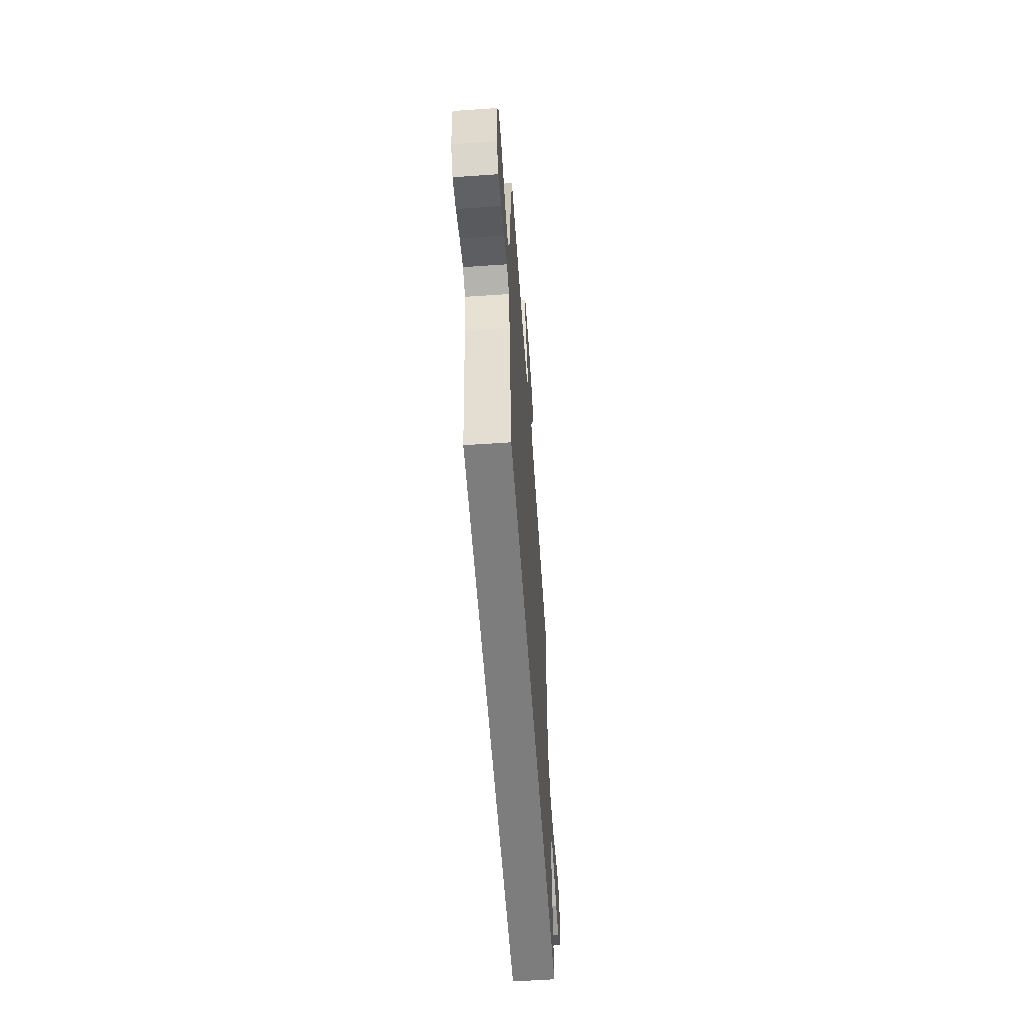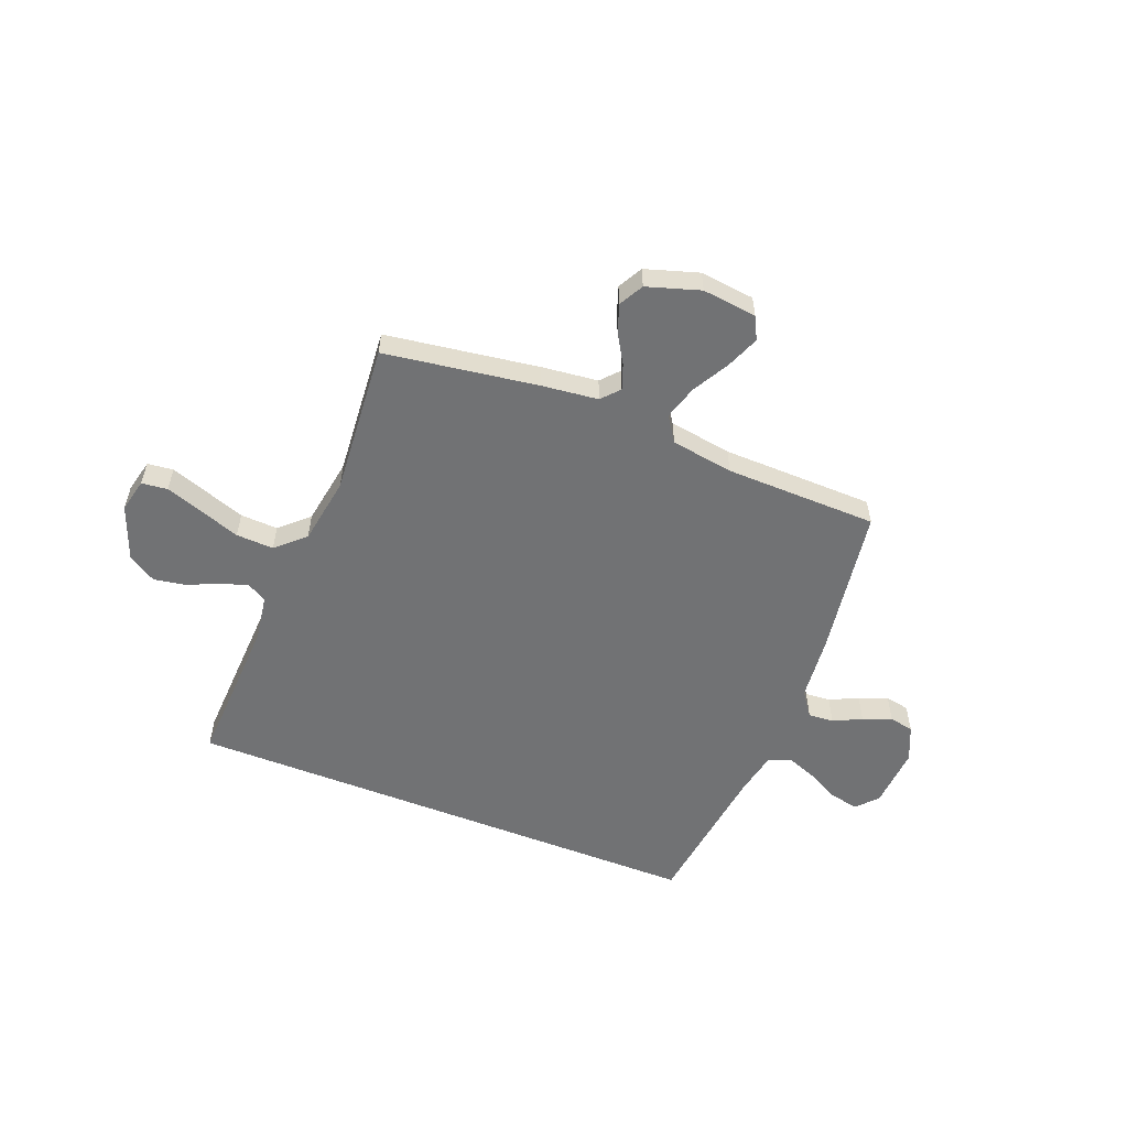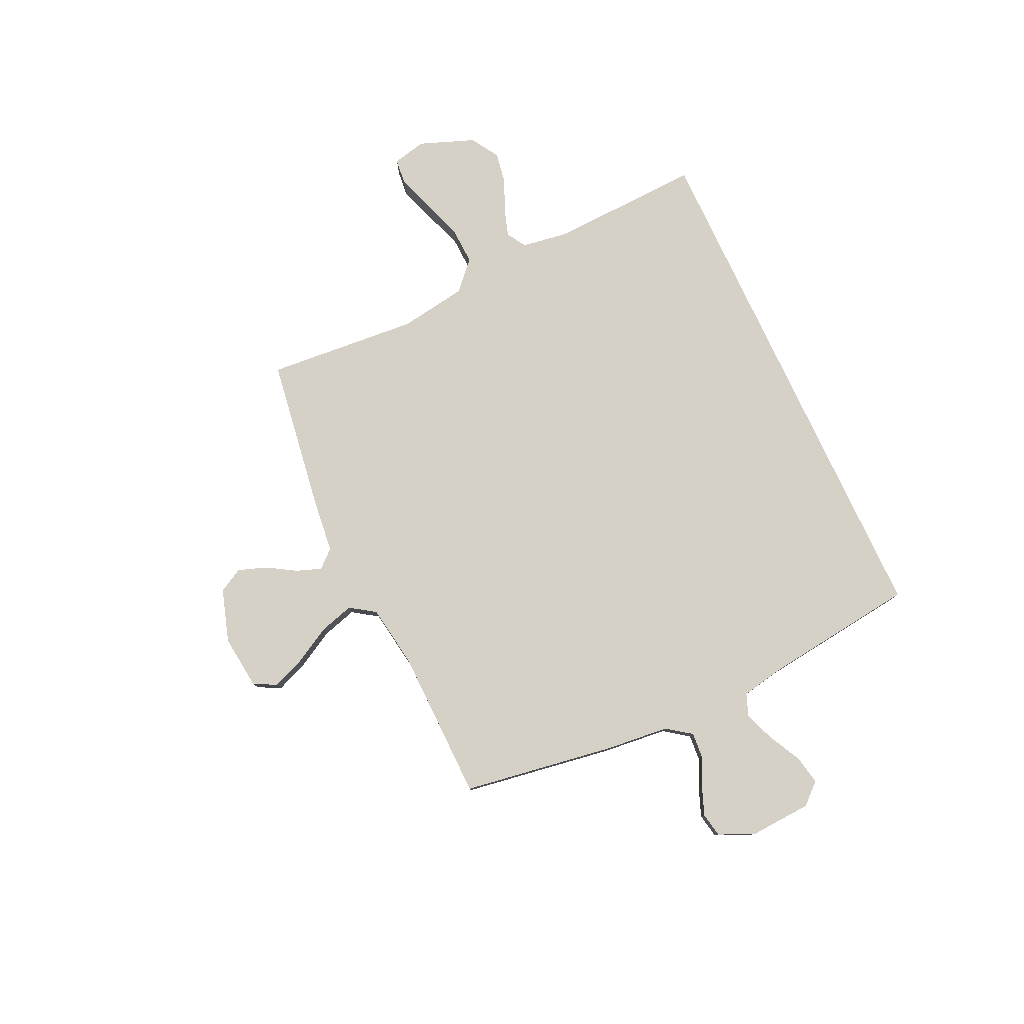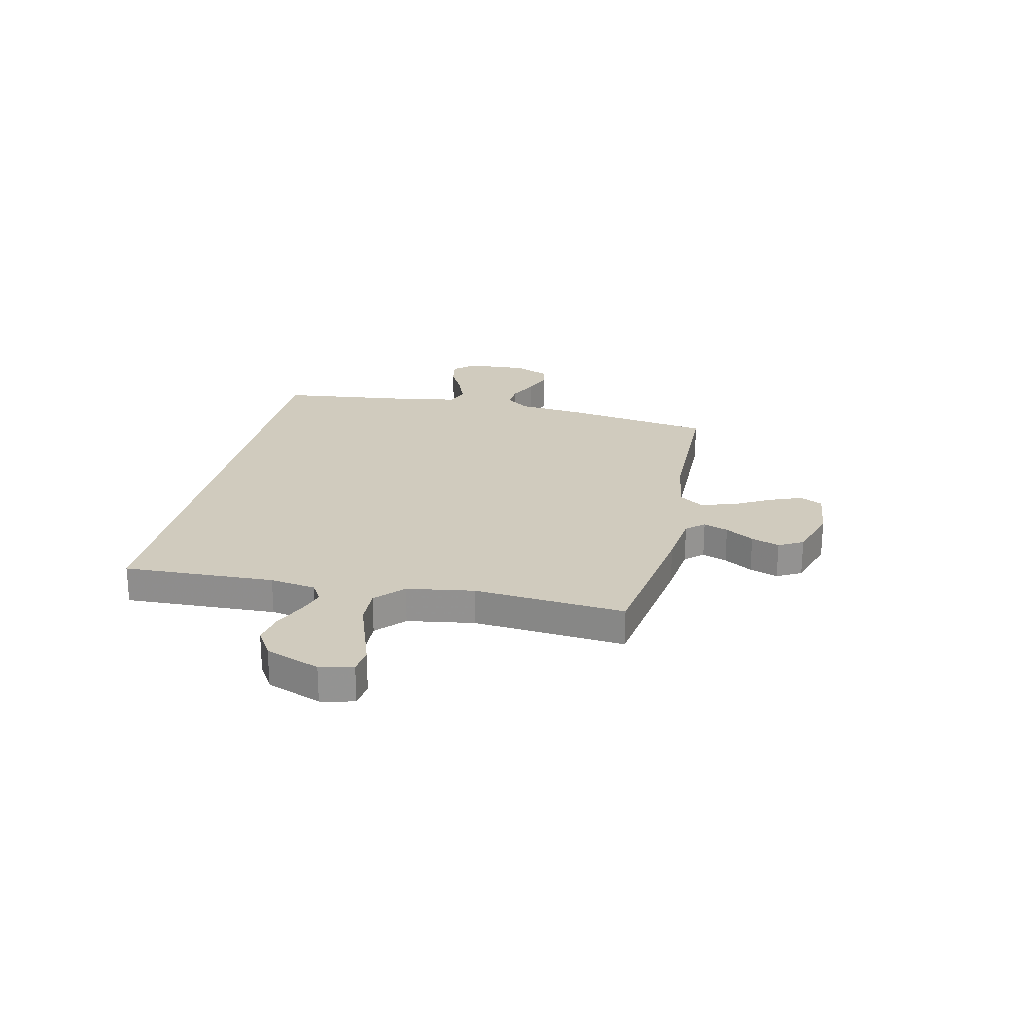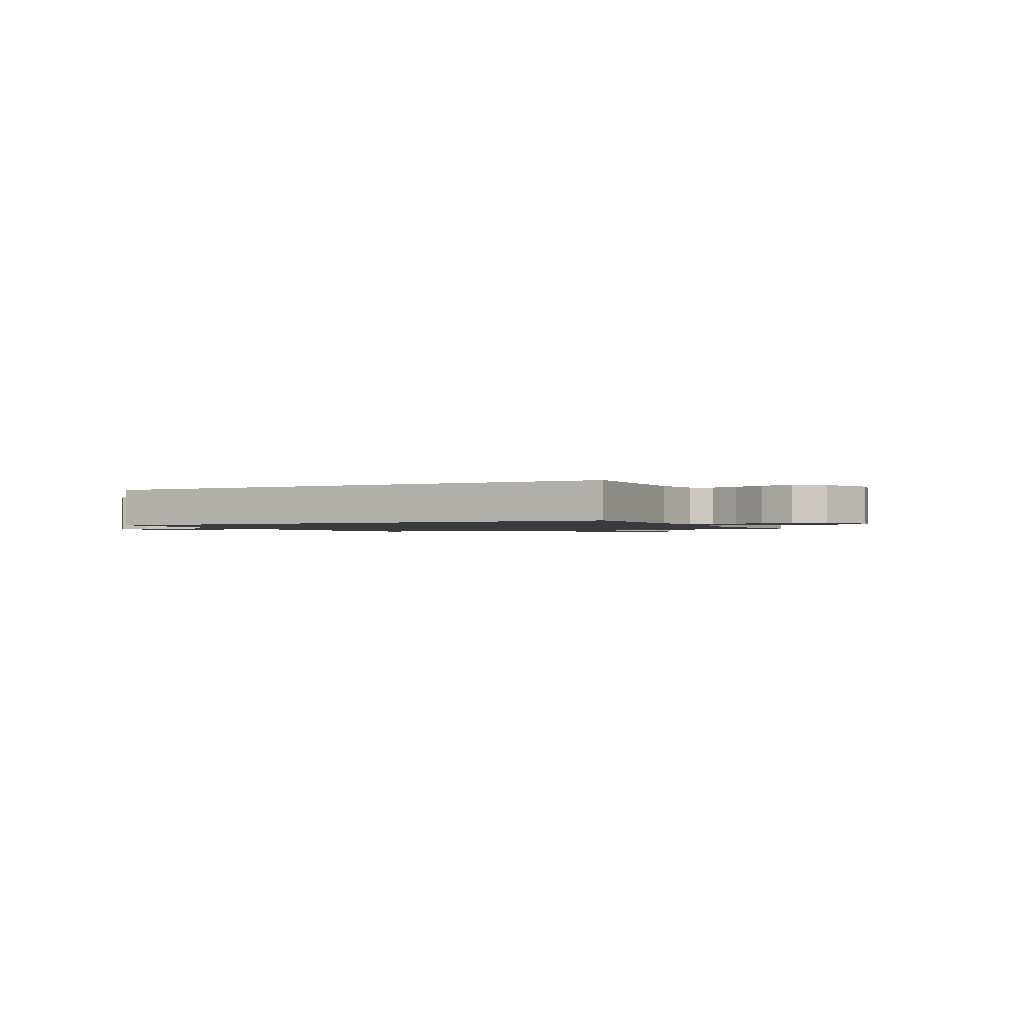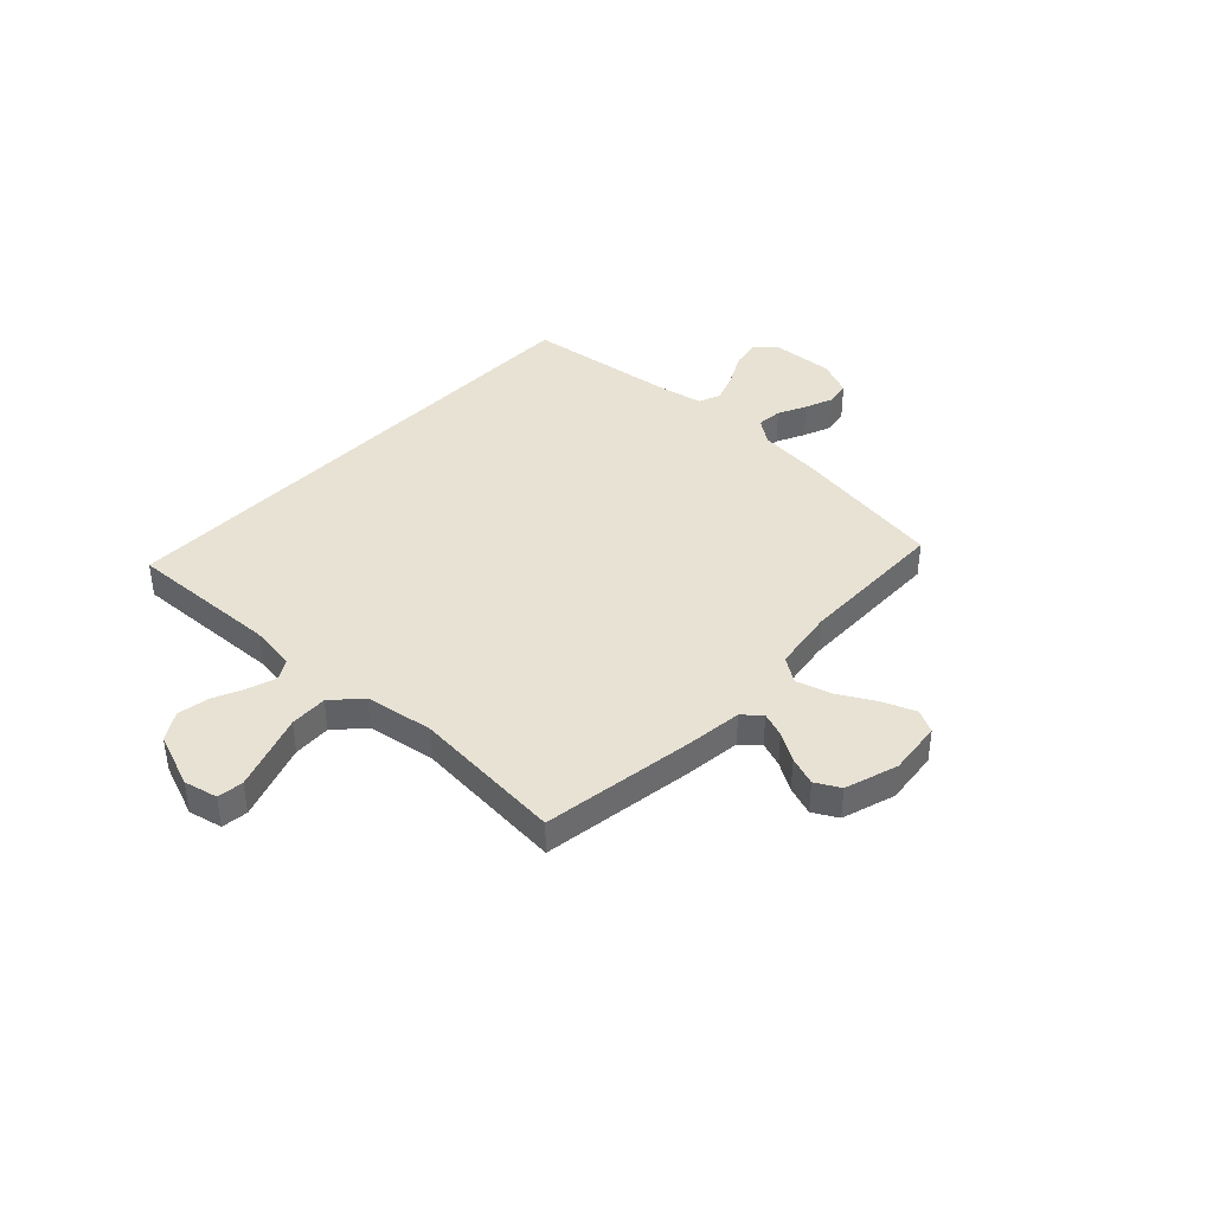
<metadata>
{"format":"obj","ext":"obj","renderer":"f3d","projection":"perspective","resolution":1024,"background":"white","views":[{"elev":-59.1,"azim":94.0,"up":"+Z"},{"elev":-55.4,"azim":-21.7,"up":"+Y"},{"elev":79.1,"azim":65.0,"up":"+Y"},{"elev":23.3,"azim":-77.3,"up":"+Y"},{"elev":-1.4,"azim":-152.6,"up":"+Y"},{"elev":39.9,"azim":-46.6,"up":"+Y"}]}
</metadata>
<code>
v 0.5 0.07 0.5
v 0.547 0.07 0.2
v 0.56 0.07 0.074
v 0.595 0.07 0.026
v 0.645 0.07 0.03
v 0.701 0.07 0.057
v 0.757 0.07 0.079
v 0.805 0.07 0.07
v 0.836 0.07 0
v 0.829 0.07 -0.122
v 0.792 0.07 -0.163
v 0.735 0.07 -0.152
v 0.671 0.07 -0.119
v 0.611 0.07 -0.096
v 0.567 0.07 -0.113
v 0.55 0.07 -0.2
v 0.513 0.07 -0.5
v -0.528 0.07 -0.5
v -0.516 0.07 -0.2
v -0.53 0.07 -0.109
v -0.568 0.07 -0.086
v -0.622 0.07 -0.103
v -0.684 0.07 -0.131
v -0.747 0.07 -0.142
v -0.802 0.07 -0.108
v -0.843 0.07 0
v -0.828 0.07 0.066
v -0.777 0.07 0.072
v -0.705 0.07 0.047
v -0.625 0.07 0.019
v -0.551 0.07 0.016
v -0.496 0.07 0.067
v -0.475 0.07 0.2
v -0.5 0.07 0.5
v -0.2 0.07 0.545
v -0.089 0.07 0.558
v -0.058 0.07 0.593
v -0.076 0.07 0.642
v -0.11 0.07 0.698
v -0.13 0.07 0.754
v -0.104 0.07 0.802
v 0 0.07 0.835
v 0.107 0.07 0.823
v 0.13 0.07 0.778
v 0.104 0.07 0.713
v 0.064 0.07 0.641
v 0.044 0.07 0.573
v 0.077 0.07 0.524
v 0.2 0.07 0.505
v 0.5 0 0.5
v 0.547 0 0.2
v 0.56 0 0.074
v 0.595 0 0.026
v 0.645 0 0.03
v 0.701 0 0.057
v 0.757 0 0.079
v 0.805 0 0.07
v 0.836 0 0
v 0.829 0 -0.122
v 0.792 0 -0.163
v 0.735 0 -0.152
v 0.671 0 -0.119
v 0.611 0 -0.096
v 0.567 0 -0.113
v 0.55 0 -0.2
v 0.513 0 -0.5
v -0.528 0 -0.5
v -0.516 0 -0.2
v -0.53 0 -0.109
v -0.568 0 -0.086
v -0.622 0 -0.103
v -0.684 0 -0.131
v -0.747 0 -0.142
v -0.802 0 -0.108
v -0.843 0 0
v -0.828 0 0.066
v -0.777 0 0.072
v -0.705 0 0.047
v -0.625 0 0.019
v -0.551 0 0.016
v -0.496 0 0.067
v -0.475 0 0.2
v -0.5 0 0.5
v -0.2 0 0.545
v -0.089 0 0.558
v -0.058 0 0.593
v -0.076 0 0.642
v -0.11 0 0.698
v -0.13 0 0.754
v -0.104 0 0.802
v 0 0 0.835
v 0.107 0 0.823
v 0.13 0 0.778
v 0.104 0 0.713
v 0.064 0 0.641
v 0.044 0 0.573
v 0.077 0 0.524
v 0.2 0 0.505
f 43 44 45 46
f 43 46 47
f 42 43 47
f 41 42 47
f 38 39 40 41
f 37 38 41 47
f 36 37 47 48
f 33 34 35 36
f 32 33 36 48
f 27 28 29 30
f 25 26 27 30
f 25 30 31
f 22 23 24 25
f 21 22 25 31
f 20 21 31 32
f 16 17 18 19
f 15 16 19 20
f 14 15 20 32
f 10 11 12 13
f 10 13 14
f 5 6 7 8
f 5 8 9 10
f 49 1 2 3
f 49 3 4
f 48 49 4
f 32 48 4
f 14 32 4
f 4 5 10 14
f 95 94 93 92
f 96 95 92
f 96 92 91
f 96 91 90
f 90 89 88 87
f 96 90 87 86
f 97 96 86 85
f 85 84 83 82
f 97 85 82 81
f 79 78 77 76
f 79 76 75 74
f 80 79 74
f 74 73 72 71
f 80 74 71 70
f 81 80 70 69
f 68 67 66 65
f 69 68 65 64
f 81 69 64 63
f 62 61 60 59
f 63 62 59
f 57 56 55 54
f 59 58 57 54
f 52 51 50 98
f 53 52 98
f 53 98 97
f 53 97 81
f 53 81 63
f 63 59 54 53
f 1 50 51 2
f 2 51 52 3
f 3 52 53 4
f 4 53 54 5
f 5 54 55 6
f 6 55 56 7
f 7 56 57 8
f 8 57 58 9
f 9 58 59 10
f 10 59 60 11
f 11 60 61 12
f 12 61 62 13
f 13 62 63 14
f 14 63 64 15
f 15 64 65 16
f 16 65 66 17
f 17 66 67 18
f 18 67 68 19
f 19 68 69 20
f 20 69 70 21
f 21 70 71 22
f 22 71 72 23
f 23 72 73 24
f 24 73 74 25
f 25 74 75 26
f 26 75 76 27
f 27 76 77 28
f 28 77 78 29
f 29 78 79 30
f 30 79 80 31
f 31 80 81 32
f 32 81 82 33
f 33 82 83 34
f 34 83 84 35
f 35 84 85 36
f 36 85 86 37
f 37 86 87 38
f 38 87 88 39
f 39 88 89 40
f 40 89 90 41
f 41 90 91 42
f 42 91 92 43
f 43 92 93 44
f 44 93 94 45
f 45 94 95 46
f 46 95 96 47
f 47 96 97 48
f 48 97 98 49
f 49 98 50 1

</code>
